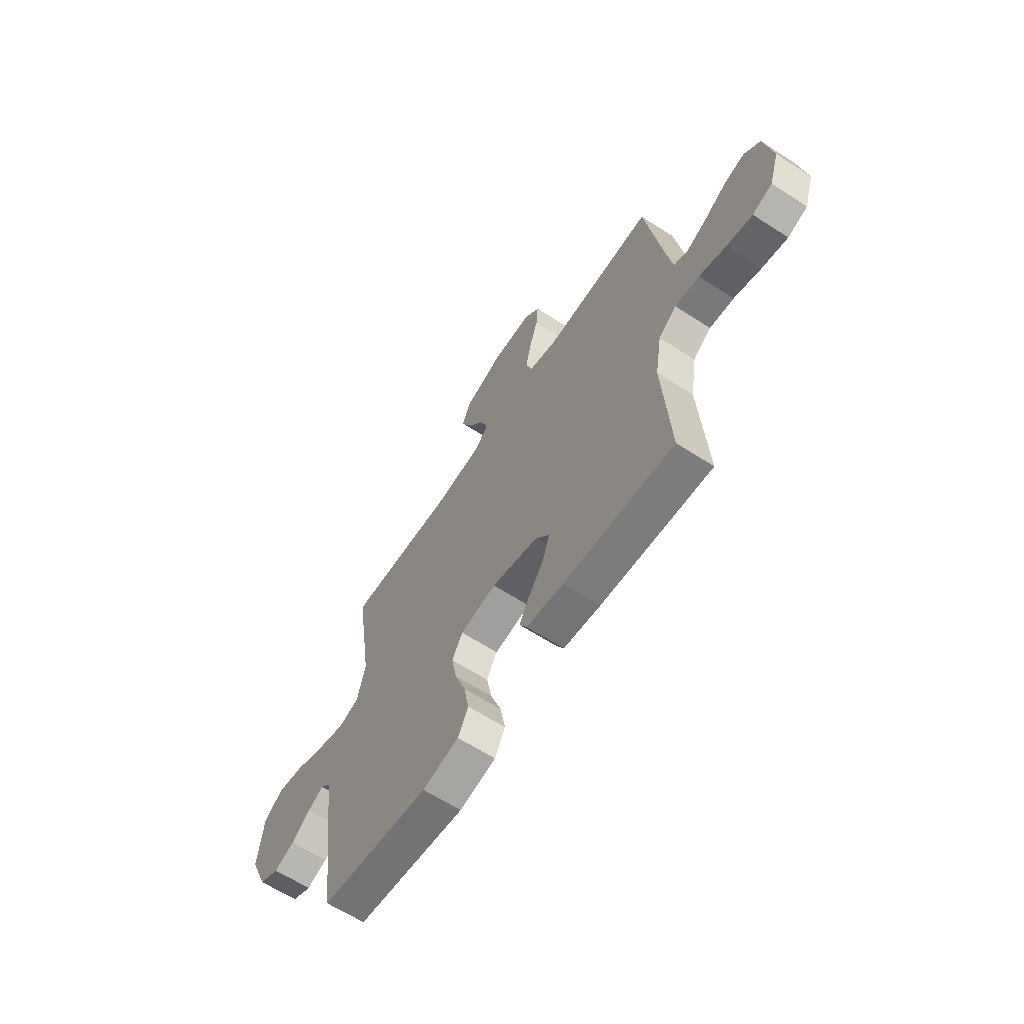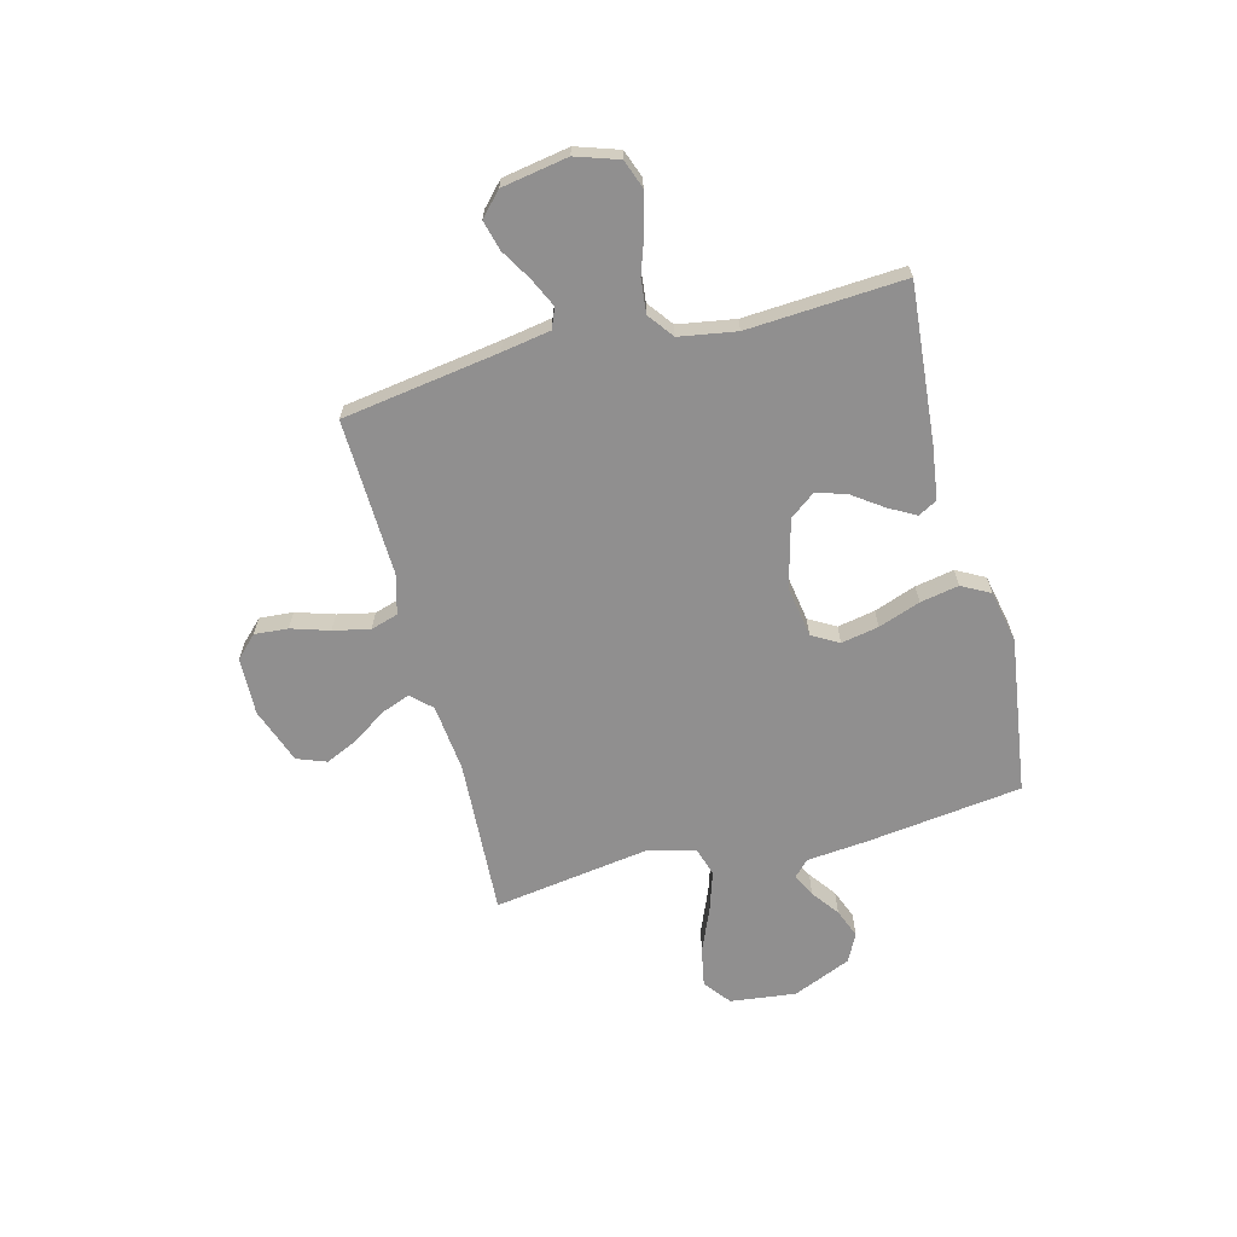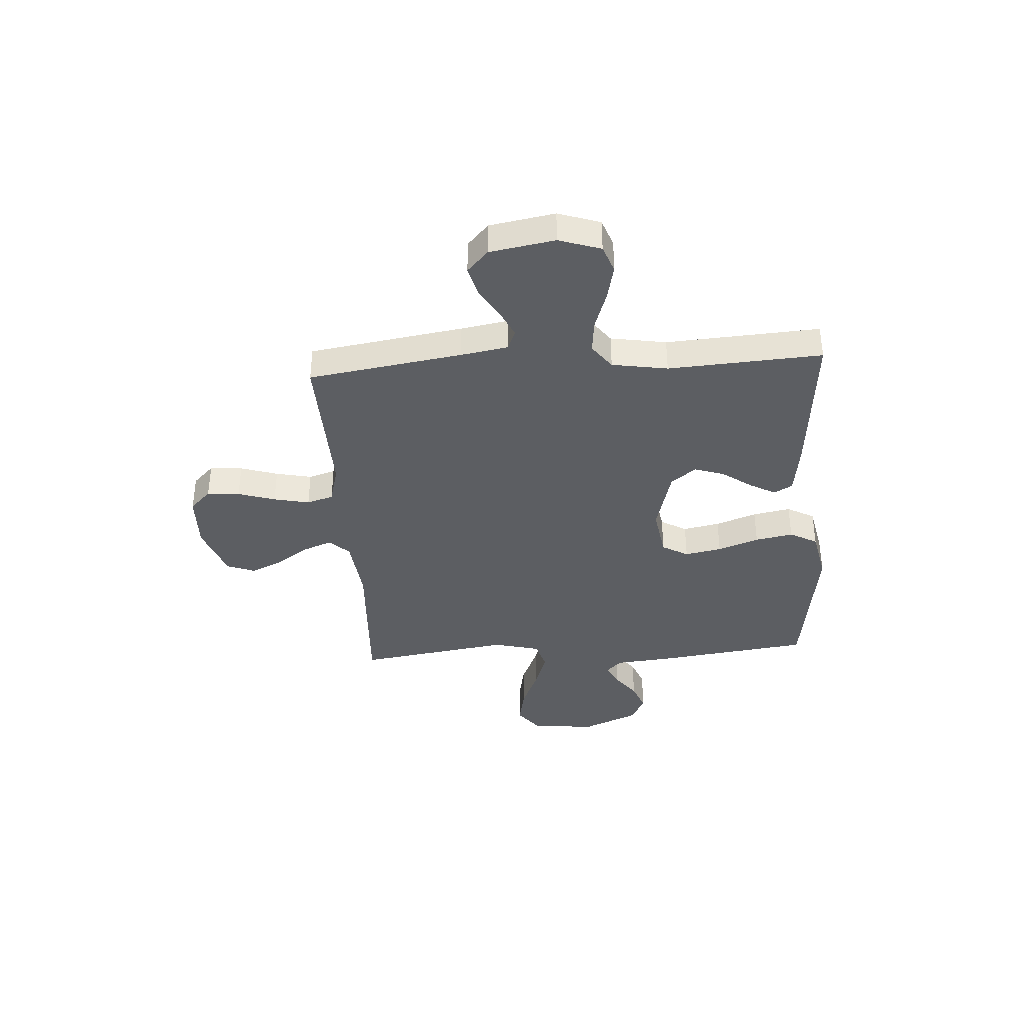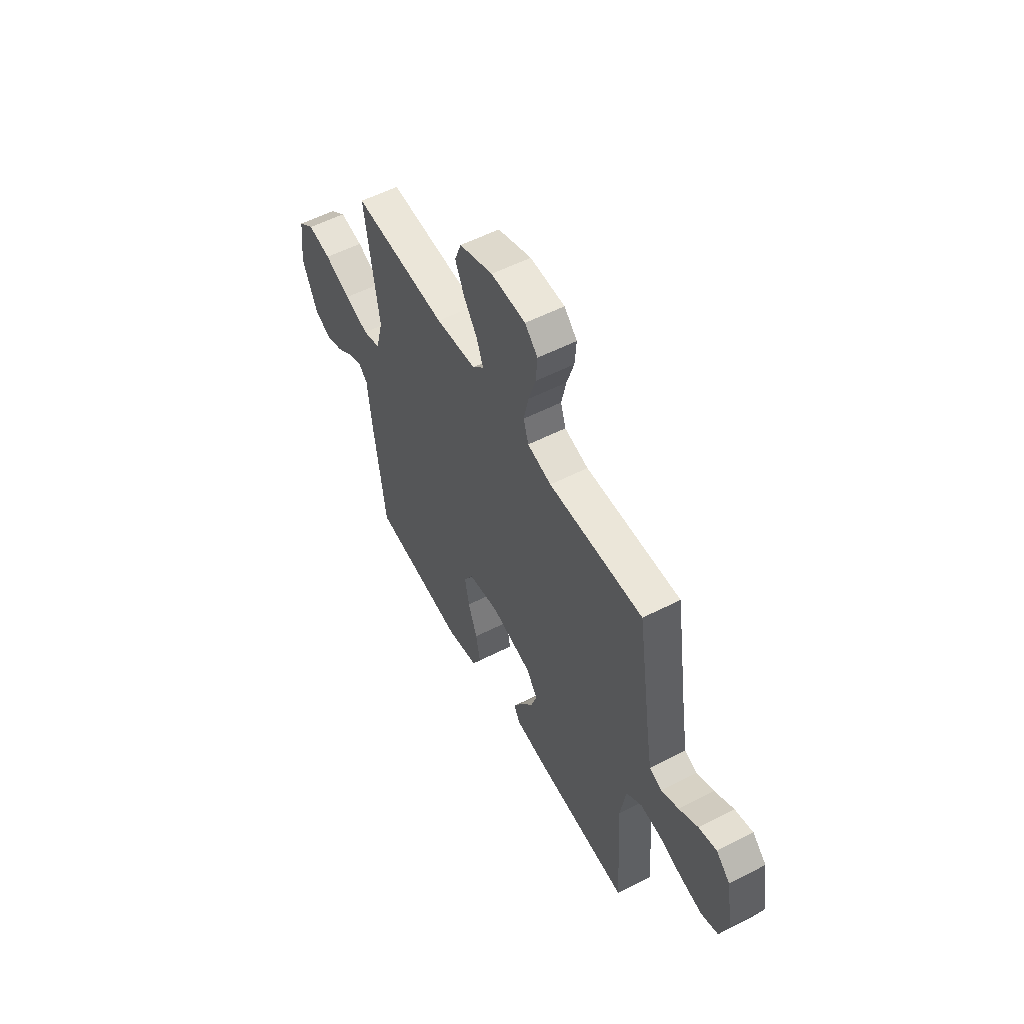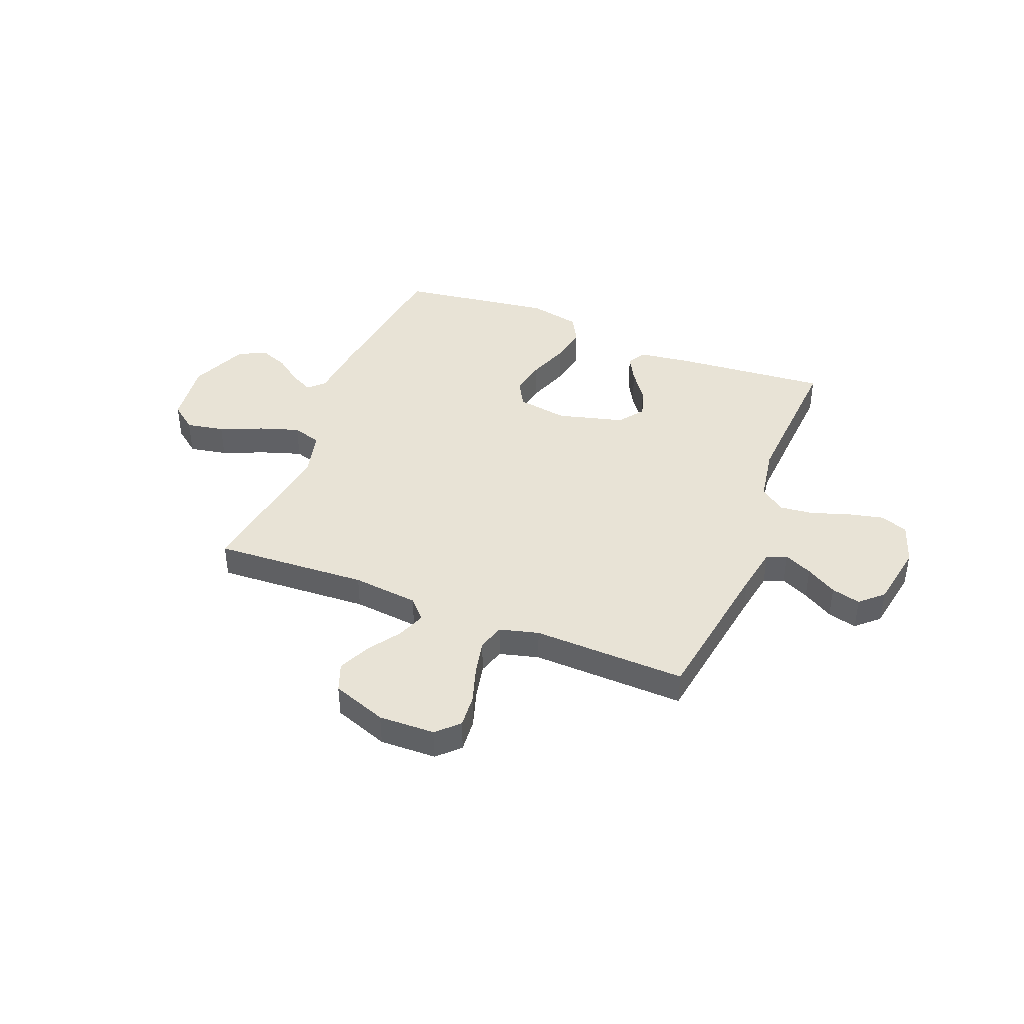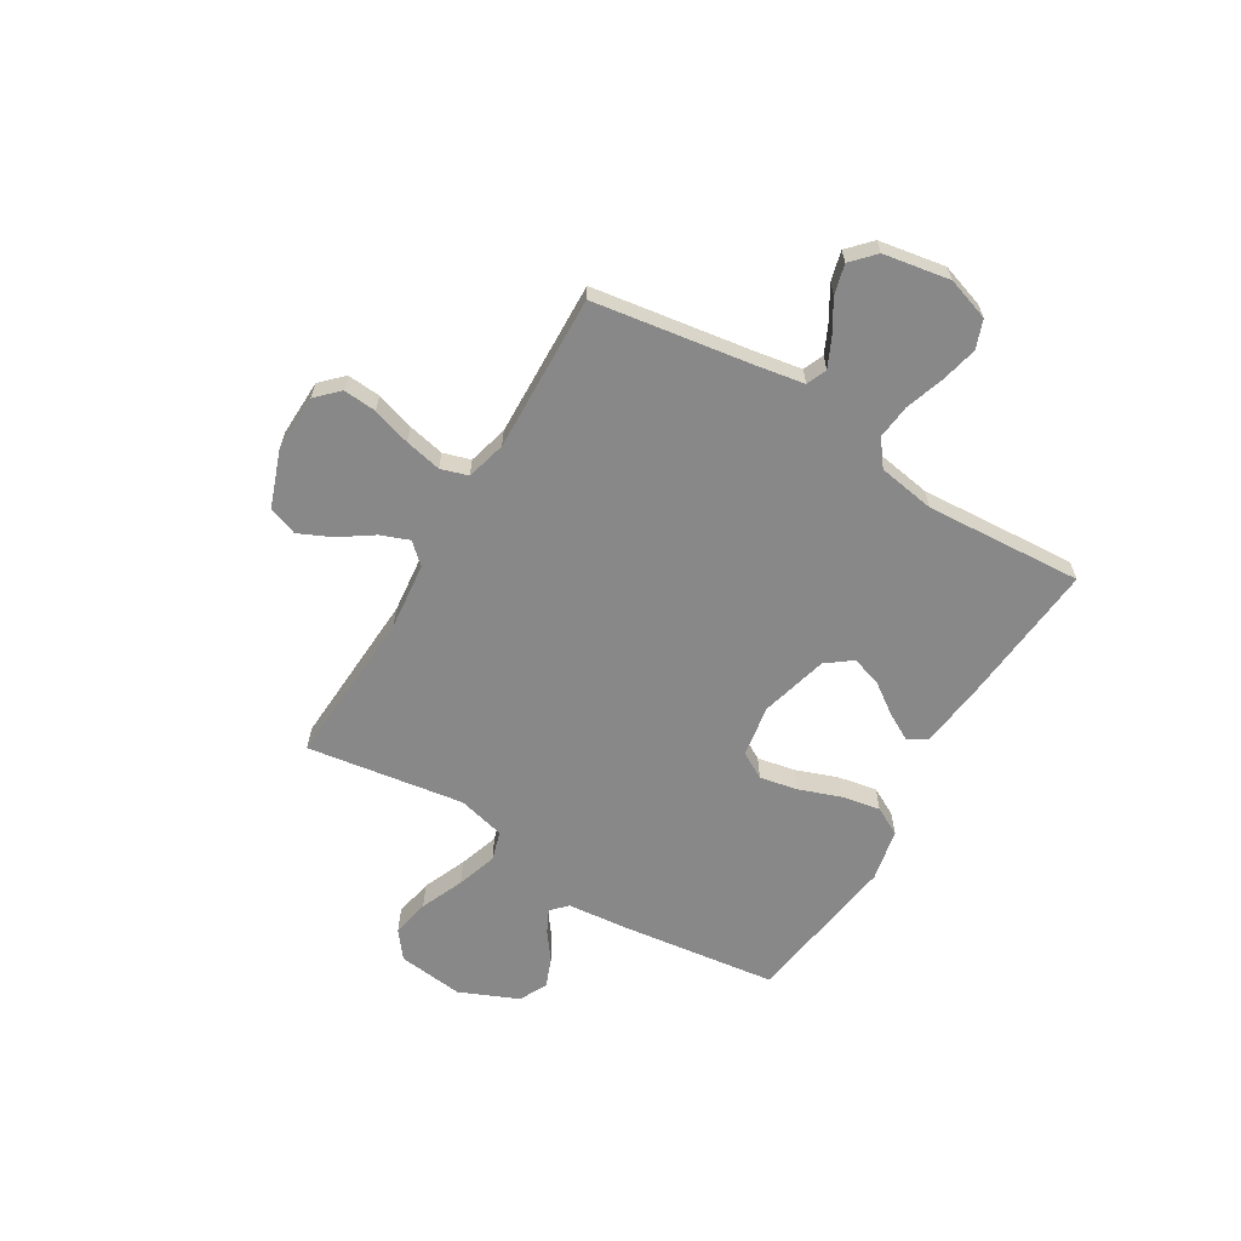
<metadata>
{"format":"obj","ext":"obj","renderer":"f3d","projection":"perspective","resolution":1024,"background":"white","views":[{"elev":-63.2,"azim":56.8,"up":"+Z"},{"elev":-65.4,"azim":104.5,"up":"+Y"},{"elev":-38.0,"azim":93.7,"up":"+Y"},{"elev":55.3,"azim":61.7,"up":"+Z"},{"elev":41.7,"azim":21.6,"up":"+Y"},{"elev":-62.9,"azim":59.0,"up":"+Y"}]}
</metadata>
<code>
v 0.5 0.07 -0.5
v 0.2 0.07 -0.474
v 0.098 0.07 -0.46
v 0.078 0.07 -0.424
v 0.106 0.07 -0.373
v 0.147 0.07 -0.315
v 0.166 0.07 -0.257
v 0.129 0.07 -0.208
v 0 0.07 -0.174
v -0.099 0.07 -0.19
v -0.128 0.07 -0.241
v -0.114 0.07 -0.313
v -0.085 0.07 -0.393
v -0.071 0.07 -0.467
v -0.1 0.07 -0.521
v -0.2 0.07 -0.542
v -0.5 0.07 -0.5
v -0.539 0.07 -0.2
v -0.55 0.07 -0.085
v -0.58 0.07 -0.056
v -0.624 0.07 -0.078
v -0.676 0.07 -0.117
v -0.732 0.07 -0.139
v -0.786 0.07 -0.112
v -0.834 0.07 0
v -0.819 0.07 0.126
v -0.768 0.07 0.166
v -0.694 0.07 0.152
v -0.611 0.07 0.117
v -0.534 0.07 0.092
v -0.478 0.07 0.109
v -0.455 0.07 0.2
v -0.5 0.07 0.5
v -0.2 0.07 0.484
v -0.071 0.07 0.498
v -0.035 0.07 0.537
v -0.056 0.07 0.592
v -0.099 0.07 0.655
v -0.128 0.07 0.718
v -0.107 0.07 0.774
v 0 0.07 0.813
v 0.11 0.07 0.81
v 0.151 0.07 0.769
v 0.146 0.07 0.705
v 0.123 0.07 0.632
v 0.108 0.07 0.562
v 0.124 0.07 0.51
v 0.2 0.07 0.49
v 0.5 0.07 0.5
v 0.546 0.07 0.2
v 0.562 0.07 0.107
v 0.601 0.07 0.091
v 0.656 0.07 0.117
v 0.716 0.07 0.153
v 0.773 0.07 0.168
v 0.817 0.07 0.127
v 0.839 0.07 0
v 0.812 0.07 -0.082
v 0.758 0.07 -0.102
v 0.688 0.07 -0.086
v 0.614 0.07 -0.061
v 0.548 0.07 -0.054
v 0.499 0.07 -0.091
v 0.481 0.07 -0.2
v 0.5 0 -0.5
v 0.2 0 -0.474
v 0.098 0 -0.46
v 0.078 0 -0.424
v 0.106 0 -0.373
v 0.147 0 -0.315
v 0.166 0 -0.257
v 0.129 0 -0.208
v 0 0 -0.174
v -0.099 0 -0.19
v -0.128 0 -0.241
v -0.114 0 -0.313
v -0.085 0 -0.393
v -0.071 0 -0.467
v -0.1 0 -0.521
v -0.2 0 -0.542
v -0.5 0 -0.5
v -0.539 0 -0.2
v -0.55 0 -0.085
v -0.58 0 -0.056
v -0.624 0 -0.078
v -0.676 0 -0.117
v -0.732 0 -0.139
v -0.786 0 -0.112
v -0.834 0 0
v -0.819 0 0.126
v -0.768 0 0.166
v -0.694 0 0.152
v -0.611 0 0.117
v -0.534 0 0.092
v -0.478 0 0.109
v -0.455 0 0.2
v -0.5 0 0.5
v -0.2 0 0.484
v -0.071 0 0.498
v -0.035 0 0.537
v -0.056 0 0.592
v -0.099 0 0.655
v -0.128 0 0.718
v -0.107 0 0.774
v 0 0 0.813
v 0.11 0 0.81
v 0.151 0 0.769
v 0.146 0 0.705
v 0.123 0 0.632
v 0.108 0 0.562
v 0.124 0 0.51
v 0.2 0 0.49
v 0.5 0 0.5
v 0.546 0 0.2
v 0.562 0 0.107
v 0.601 0 0.091
v 0.656 0 0.117
v 0.716 0 0.153
v 0.773 0 0.168
v 0.817 0 0.127
v 0.839 0 0
v 0.812 0 -0.082
v 0.758 0 -0.102
v 0.688 0 -0.086
v 0.614 0 -0.061
v 0.548 0 -0.054
v 0.499 0 -0.091
v 0.481 0 -0.2
f 59 60 61
f 58 59 61
f 57 58 61
f 56 57 61
f 55 56 61
f 54 55 61
f 53 54 61
f 52 53 61 62
f 51 52 62 63
f 48 49 50
f 50 51 63
f 48 50 63
f 47 48 63
f 43 44 45
f 42 43 45
f 41 42 45
f 40 41 45
f 39 40 45
f 38 39 45
f 37 38 45
f 36 37 45 46
f 35 36 46 47
f 32 33 34
f 47 63 64
f 35 47 64
f 34 35 64
f 32 34 64
f 31 32 64
f 27 28 29
f 26 27 29
f 25 26 29
f 24 25 29
f 23 24 29
f 22 23 29
f 21 22 29
f 20 21 29 30
f 17 18 19
f 16 17 19
f 15 16 19
f 14 15 19
f 13 14 19
f 12 13 19
f 20 30 31
f 19 20 31
f 12 19 31
f 11 12 31
f 4 5 6
f 3 4 6
f 2 3 6
f 1 2 6
f 64 1 6
f 64 6 7
f 10 11 31
f 9 10 31
f 8 9 31 64
f 7 8 64
f 125 124 123
f 125 123 122
f 125 122 121
f 125 121 120
f 125 120 119
f 125 119 118
f 125 118 117
f 126 125 117 116
f 127 126 116 115
f 114 113 112
f 127 115 114
f 127 114 112
f 127 112 111
f 109 108 107
f 109 107 106
f 109 106 105
f 109 105 104
f 109 104 103
f 109 103 102
f 109 102 101
f 110 109 101 100
f 111 110 100 99
f 98 97 96
f 128 127 111
f 128 111 99
f 128 99 98
f 128 98 96
f 128 96 95
f 93 92 91
f 93 91 90
f 93 90 89
f 93 89 88
f 93 88 87
f 93 87 86
f 93 86 85
f 94 93 85 84
f 83 82 81
f 83 81 80
f 83 80 79
f 83 79 78
f 83 78 77
f 83 77 76
f 95 94 84
f 95 84 83
f 95 83 76
f 95 76 75
f 70 69 68
f 70 68 67
f 70 67 66
f 70 66 65
f 70 65 128
f 71 70 128
f 95 75 74
f 95 74 73
f 128 95 73 72
f 128 72 71
f 1 65 66 2
f 2 66 67 3
f 3 67 68 4
f 4 68 69 5
f 5 69 70 6
f 6 70 71 7
f 7 71 72 8
f 8 72 73 9
f 9 73 74 10
f 10 74 75 11
f 11 75 76 12
f 12 76 77 13
f 13 77 78 14
f 14 78 79 15
f 15 79 80 16
f 16 80 81 17
f 17 81 82 18
f 18 82 83 19
f 19 83 84 20
f 20 84 85 21
f 21 85 86 22
f 22 86 87 23
f 23 87 88 24
f 24 88 89 25
f 25 89 90 26
f 26 90 91 27
f 27 91 92 28
f 28 92 93 29
f 29 93 94 30
f 30 94 95 31
f 31 95 96 32
f 32 96 97 33
f 33 97 98 34
f 34 98 99 35
f 35 99 100 36
f 36 100 101 37
f 37 101 102 38
f 38 102 103 39
f 39 103 104 40
f 40 104 105 41
f 41 105 106 42
f 42 106 107 43
f 43 107 108 44
f 44 108 109 45
f 45 109 110 46
f 46 110 111 47
f 47 111 112 48
f 48 112 113 49
f 49 113 114 50
f 50 114 115 51
f 51 115 116 52
f 52 116 117 53
f 53 117 118 54
f 54 118 119 55
f 55 119 120 56
f 56 120 121 57
f 57 121 122 58
f 58 122 123 59
f 59 123 124 60
f 60 124 125 61
f 61 125 126 62
f 62 126 127 63
f 63 127 128 64
f 64 128 65 1

</code>
